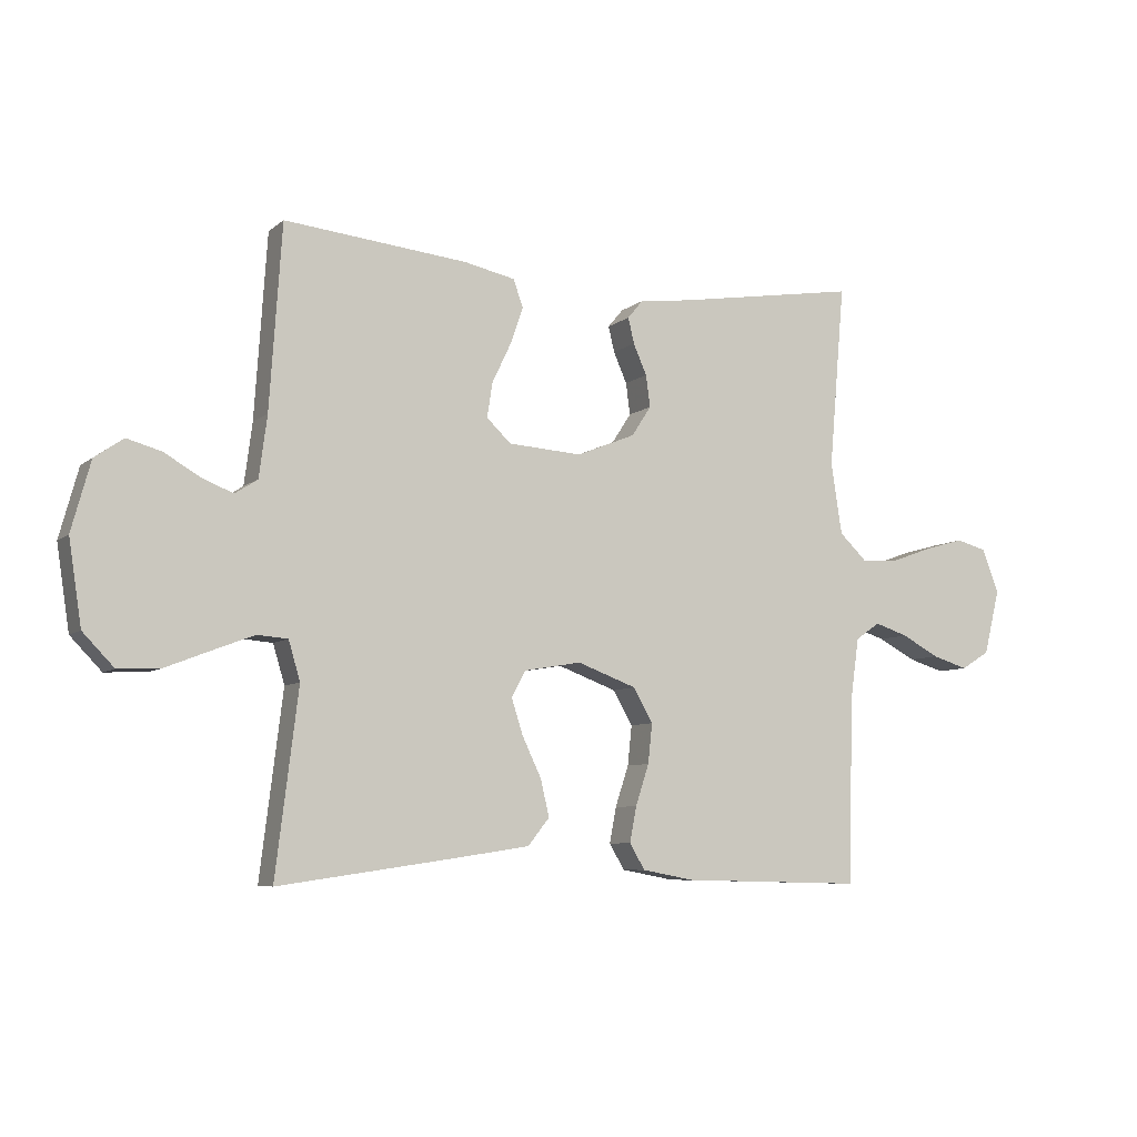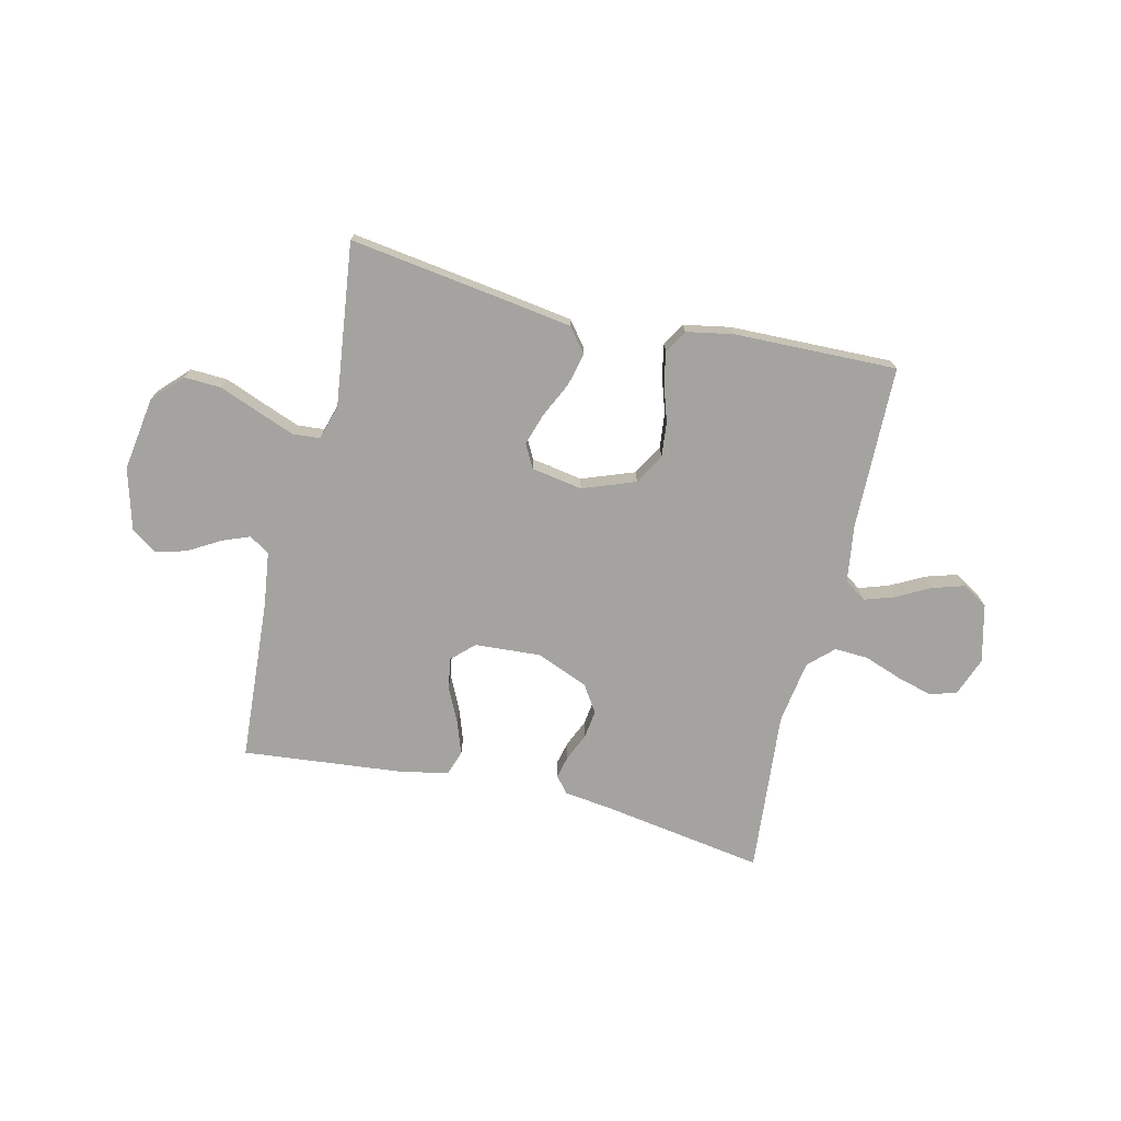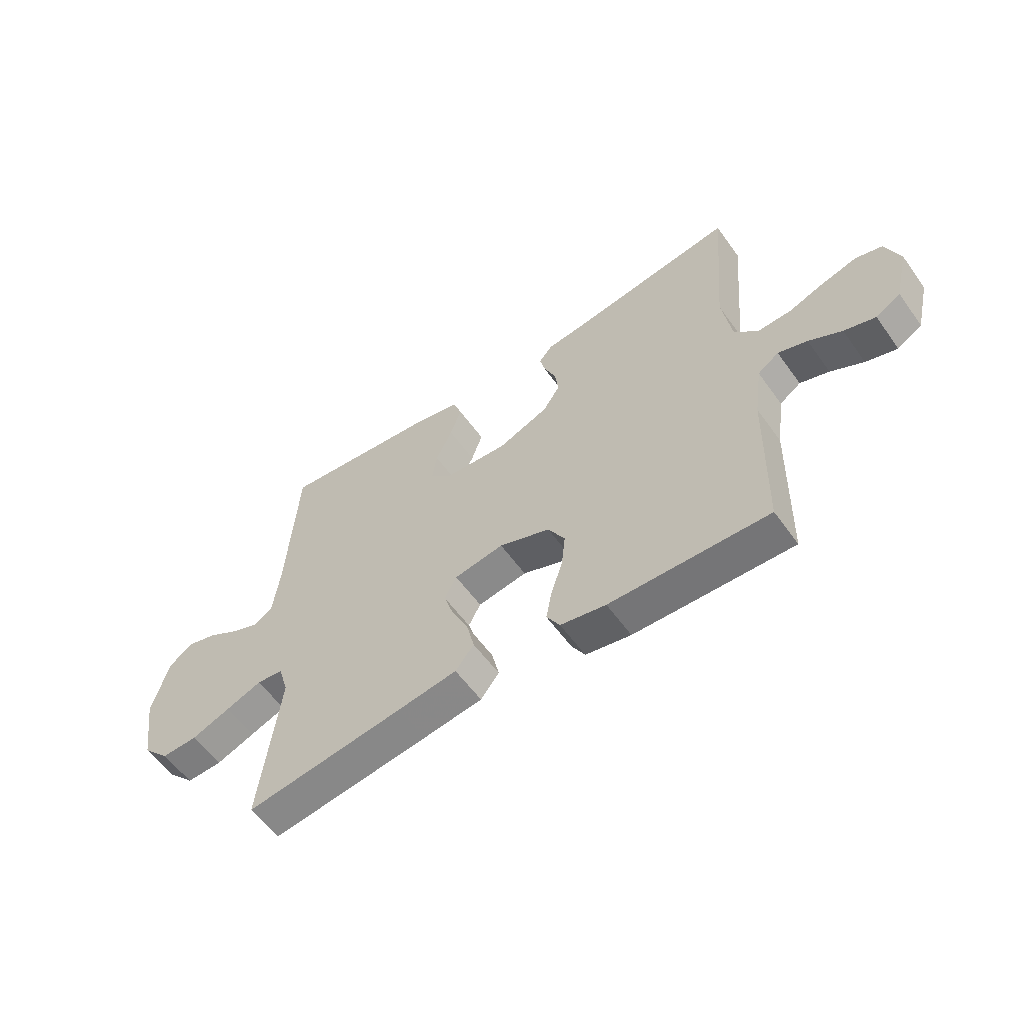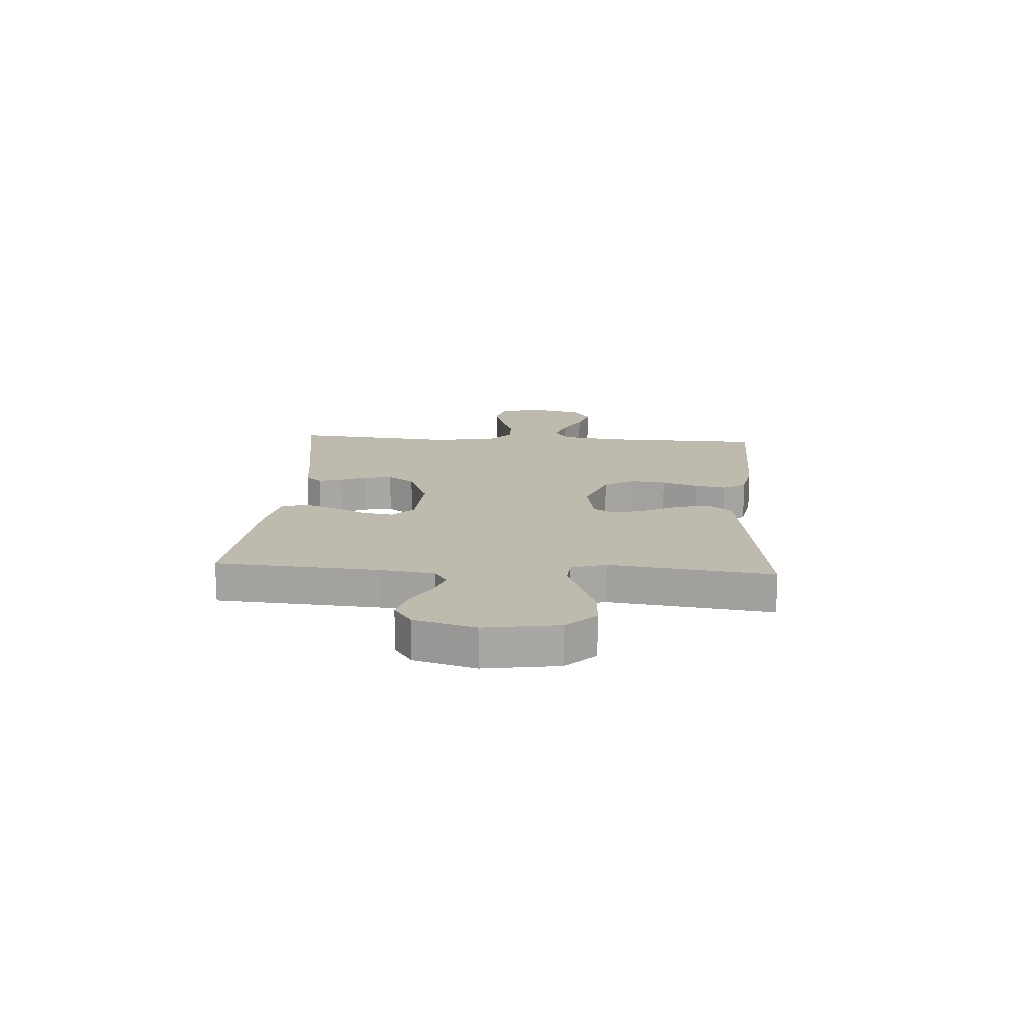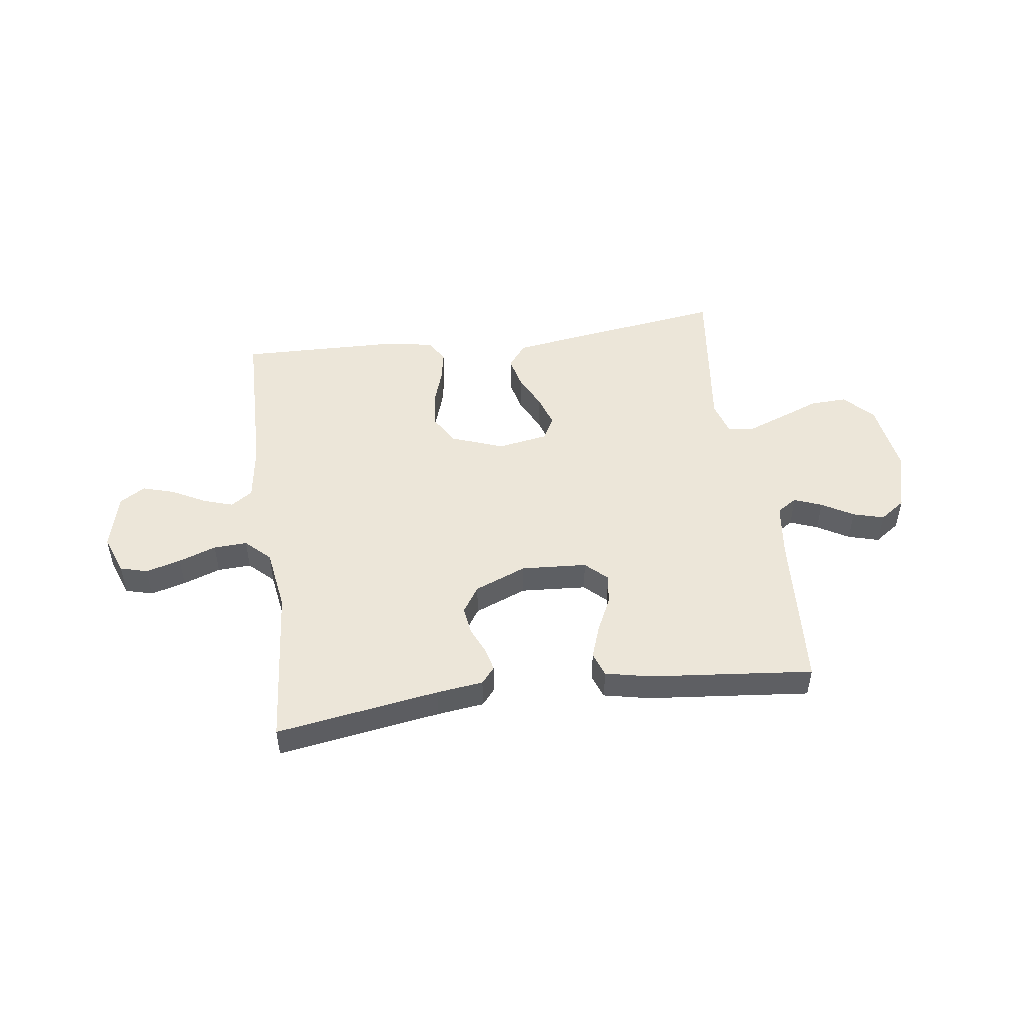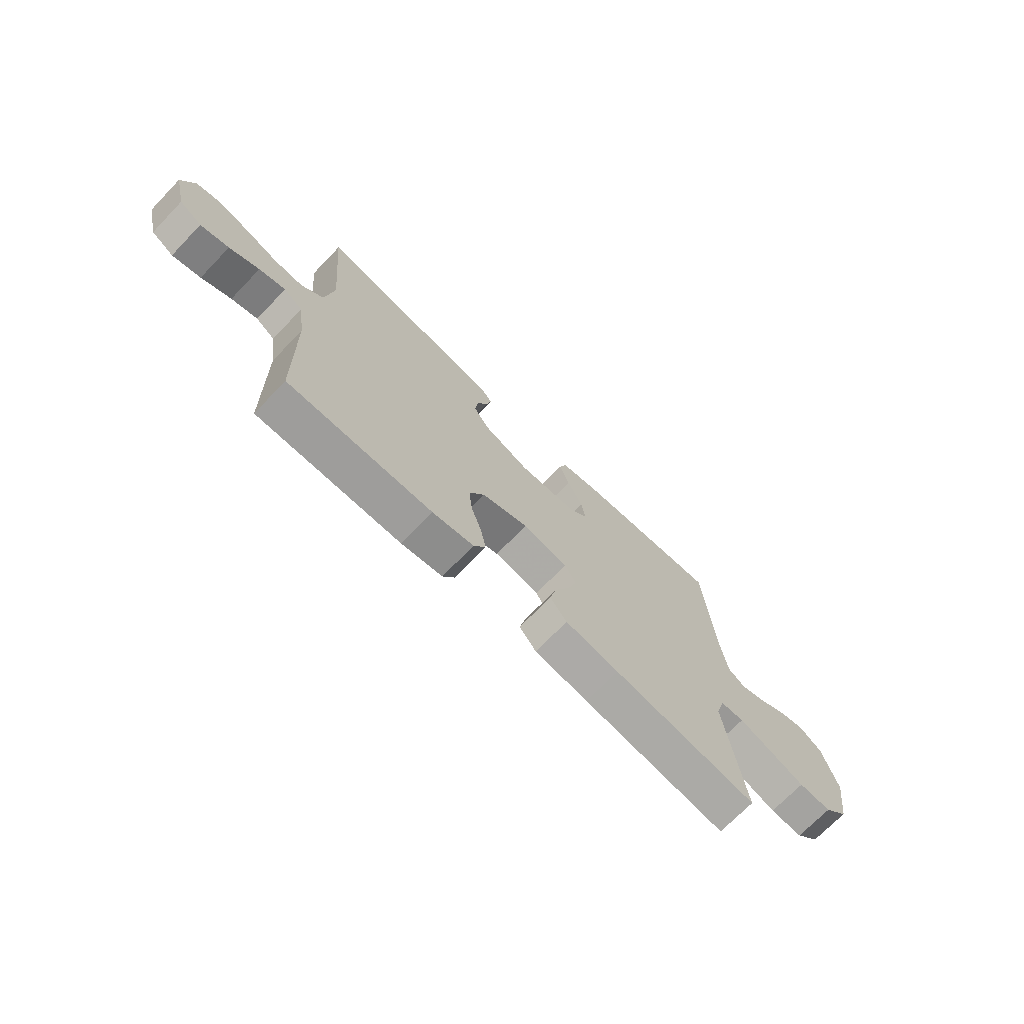
<metadata>
{"format":"obj","ext":"obj","renderer":"f3d","projection":"perspective","resolution":1024,"background":"white","views":[{"elev":-7.2,"azim":153.8,"up":"+Z"},{"elev":-72.9,"azim":166.7,"up":"+Y"},{"elev":-57.5,"azim":-144.7,"up":"+Z"},{"elev":15.7,"azim":93.8,"up":"+Y"},{"elev":48.8,"azim":-7.8,"up":"+Y"},{"elev":-71.4,"azim":-44.0,"up":"+Z"}]}
</metadata>
<code>
v 0.5 0.07 -0.5
v 0.2 0.07 -0.457
v 0.088 0.07 -0.44
v 0.053 0.07 -0.396
v 0.067 0.07 -0.336
v 0.098 0.07 -0.271
v 0.117 0.07 -0.212
v 0.094 0.07 -0.169
v 0 0.07 -0.153
v -0.097 0.07 -0.189
v -0.129 0.07 -0.245
v -0.122 0.07 -0.31
v -0.1 0.07 -0.377
v -0.089 0.07 -0.435
v -0.114 0.07 -0.477
v -0.2 0.07 -0.493
v -0.5 0.07 -0.5
v -0.506 0.07 -0.2
v -0.521 0.07 -0.094
v -0.561 0.07 -0.066
v -0.616 0.07 -0.084
v -0.678 0.07 -0.117
v -0.737 0.07 -0.135
v -0.784 0.07 -0.106
v -0.81 0.07 0
v -0.783 0.07 0.072
v -0.733 0.07 0.086
v -0.668 0.07 0.068
v -0.599 0.07 0.043
v -0.537 0.07 0.04
v -0.492 0.07 0.083
v -0.474 0.07 0.2
v -0.5 0.07 0.5
v -0.2 0.07 0.452
v -0.114 0.07 0.441
v -0.089 0.07 0.411
v -0.099 0.07 0.369
v -0.121 0.07 0.319
v -0.128 0.07 0.267
v -0.096 0.07 0.218
v 0 0.07 0.179
v 0.121 0.07 0.187
v 0.161 0.07 0.225
v 0.152 0.07 0.282
v 0.121 0.07 0.347
v 0.1 0.07 0.407
v 0.116 0.07 0.452
v 0.2 0.07 0.47
v 0.5 0.07 0.5
v 0.52 0.07 0.2
v 0.533 0.07 0.1
v 0.57 0.07 0.076
v 0.621 0.07 0.096
v 0.679 0.07 0.13
v 0.736 0.07 0.146
v 0.783 0.07 0.113
v 0.814 0.07 0
v 0.793 0.07 -0.137
v 0.742 0.07 -0.19
v 0.674 0.07 -0.187
v 0.6 0.07 -0.158
v 0.532 0.07 -0.132
v 0.482 0.07 -0.136
v 0.463 0.07 -0.2
v 0.5 0 -0.5
v 0.2 0 -0.457
v 0.088 0 -0.44
v 0.053 0 -0.396
v 0.067 0 -0.336
v 0.098 0 -0.271
v 0.117 0 -0.212
v 0.094 0 -0.169
v 0 0 -0.153
v -0.097 0 -0.189
v -0.129 0 -0.245
v -0.122 0 -0.31
v -0.1 0 -0.377
v -0.089 0 -0.435
v -0.114 0 -0.477
v -0.2 0 -0.493
v -0.5 0 -0.5
v -0.506 0 -0.2
v -0.521 0 -0.094
v -0.561 0 -0.066
v -0.616 0 -0.084
v -0.678 0 -0.117
v -0.737 0 -0.135
v -0.784 0 -0.106
v -0.81 0 0
v -0.783 0 0.072
v -0.733 0 0.086
v -0.668 0 0.068
v -0.599 0 0.043
v -0.537 0 0.04
v -0.492 0 0.083
v -0.474 0 0.2
v -0.5 0 0.5
v -0.2 0 0.452
v -0.114 0 0.441
v -0.089 0 0.411
v -0.099 0 0.369
v -0.121 0 0.319
v -0.128 0 0.267
v -0.096 0 0.218
v 0 0 0.179
v 0.121 0 0.187
v 0.161 0 0.225
v 0.152 0 0.282
v 0.121 0 0.347
v 0.1 0 0.407
v 0.116 0 0.452
v 0.2 0 0.47
v 0.5 0 0.5
v 0.52 0 0.2
v 0.533 0 0.1
v 0.57 0 0.076
v 0.621 0 0.096
v 0.679 0 0.13
v 0.736 0 0.146
v 0.783 0 0.113
v 0.814 0 0
v 0.793 0 -0.137
v 0.742 0 -0.19
v 0.674 0 -0.187
v 0.6 0 -0.158
v 0.532 0 -0.132
v 0.482 0 -0.136
v 0.463 0 -0.2
f 59 60 61
f 58 59 61
f 57 58 61
f 56 57 61
f 55 56 61
f 54 55 61
f 53 54 61
f 52 53 61 62
f 51 52 62 63
f 48 49 50
f 47 48 50
f 46 47 50
f 45 46 50
f 44 45 50
f 51 63 64
f 50 51 64
f 44 50 64
f 43 44 64
f 36 37 38
f 35 36 38
f 34 35 38
f 34 38 39
f 33 34 39
f 32 33 39
f 31 32 39 40
f 27 28 29
f 26 27 29
f 25 26 29
f 24 25 29
f 23 24 29
f 22 23 29
f 21 22 29
f 20 21 29 30
f 31 40 41
f 30 31 41
f 20 30 41
f 19 20 41
f 16 17 18
f 15 16 18
f 14 15 18
f 13 14 18
f 12 13 18
f 4 5 6
f 3 4 6
f 2 3 6
f 1 2 6
f 64 1 6
f 64 6 7
f 64 7 8
f 43 64 8
f 42 43 8
f 41 42 8 9
f 19 41 9 10
f 11 12 18 19
f 10 11 19
f 125 124 123
f 125 123 122
f 125 122 121
f 125 121 120
f 125 120 119
f 125 119 118
f 125 118 117
f 126 125 117 116
f 127 126 116 115
f 114 113 112
f 114 112 111
f 114 111 110
f 114 110 109
f 114 109 108
f 128 127 115
f 128 115 114
f 128 114 108
f 128 108 107
f 102 101 100
f 102 100 99
f 102 99 98
f 103 102 98
f 103 98 97
f 103 97 96
f 104 103 96 95
f 93 92 91
f 93 91 90
f 93 90 89
f 93 89 88
f 93 88 87
f 93 87 86
f 93 86 85
f 94 93 85 84
f 105 104 95
f 105 95 94
f 105 94 84
f 105 84 83
f 82 81 80
f 82 80 79
f 82 79 78
f 82 78 77
f 82 77 76
f 70 69 68
f 70 68 67
f 70 67 66
f 70 66 65
f 70 65 128
f 71 70 128
f 72 71 128
f 72 128 107
f 72 107 106
f 73 72 106 105
f 74 73 105 83
f 83 82 76 75
f 83 75 74
f 1 65 66 2
f 2 66 67 3
f 3 67 68 4
f 4 68 69 5
f 5 69 70 6
f 6 70 71 7
f 7 71 72 8
f 8 72 73 9
f 9 73 74 10
f 10 74 75 11
f 11 75 76 12
f 12 76 77 13
f 13 77 78 14
f 14 78 79 15
f 15 79 80 16
f 16 80 81 17
f 17 81 82 18
f 18 82 83 19
f 19 83 84 20
f 20 84 85 21
f 21 85 86 22
f 22 86 87 23
f 23 87 88 24
f 24 88 89 25
f 25 89 90 26
f 26 90 91 27
f 27 91 92 28
f 28 92 93 29
f 29 93 94 30
f 30 94 95 31
f 31 95 96 32
f 32 96 97 33
f 33 97 98 34
f 34 98 99 35
f 35 99 100 36
f 36 100 101 37
f 37 101 102 38
f 38 102 103 39
f 39 103 104 40
f 40 104 105 41
f 41 105 106 42
f 42 106 107 43
f 43 107 108 44
f 44 108 109 45
f 45 109 110 46
f 46 110 111 47
f 47 111 112 48
f 48 112 113 49
f 49 113 114 50
f 50 114 115 51
f 51 115 116 52
f 52 116 117 53
f 53 117 118 54
f 54 118 119 55
f 55 119 120 56
f 56 120 121 57
f 57 121 122 58
f 58 122 123 59
f 59 123 124 60
f 60 124 125 61
f 61 125 126 62
f 62 126 127 63
f 63 127 128 64
f 64 128 65 1

</code>
